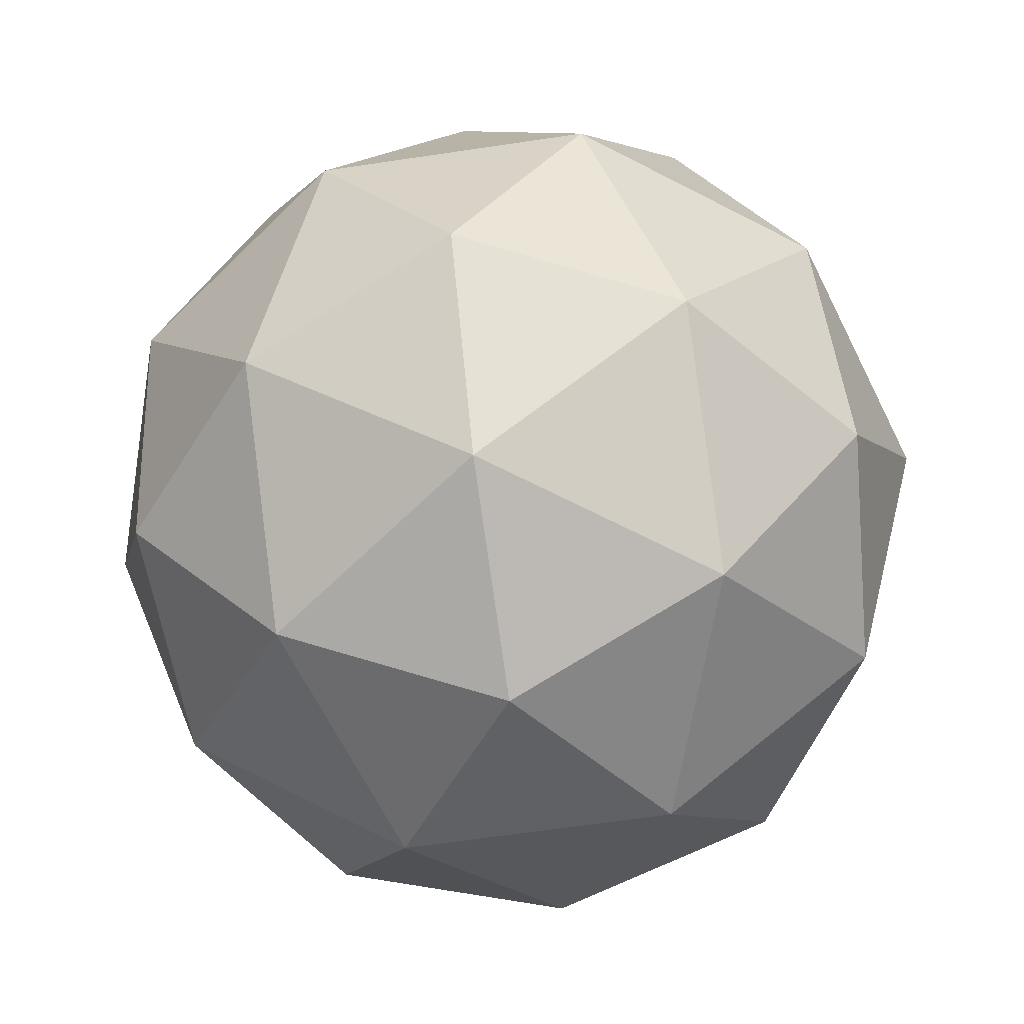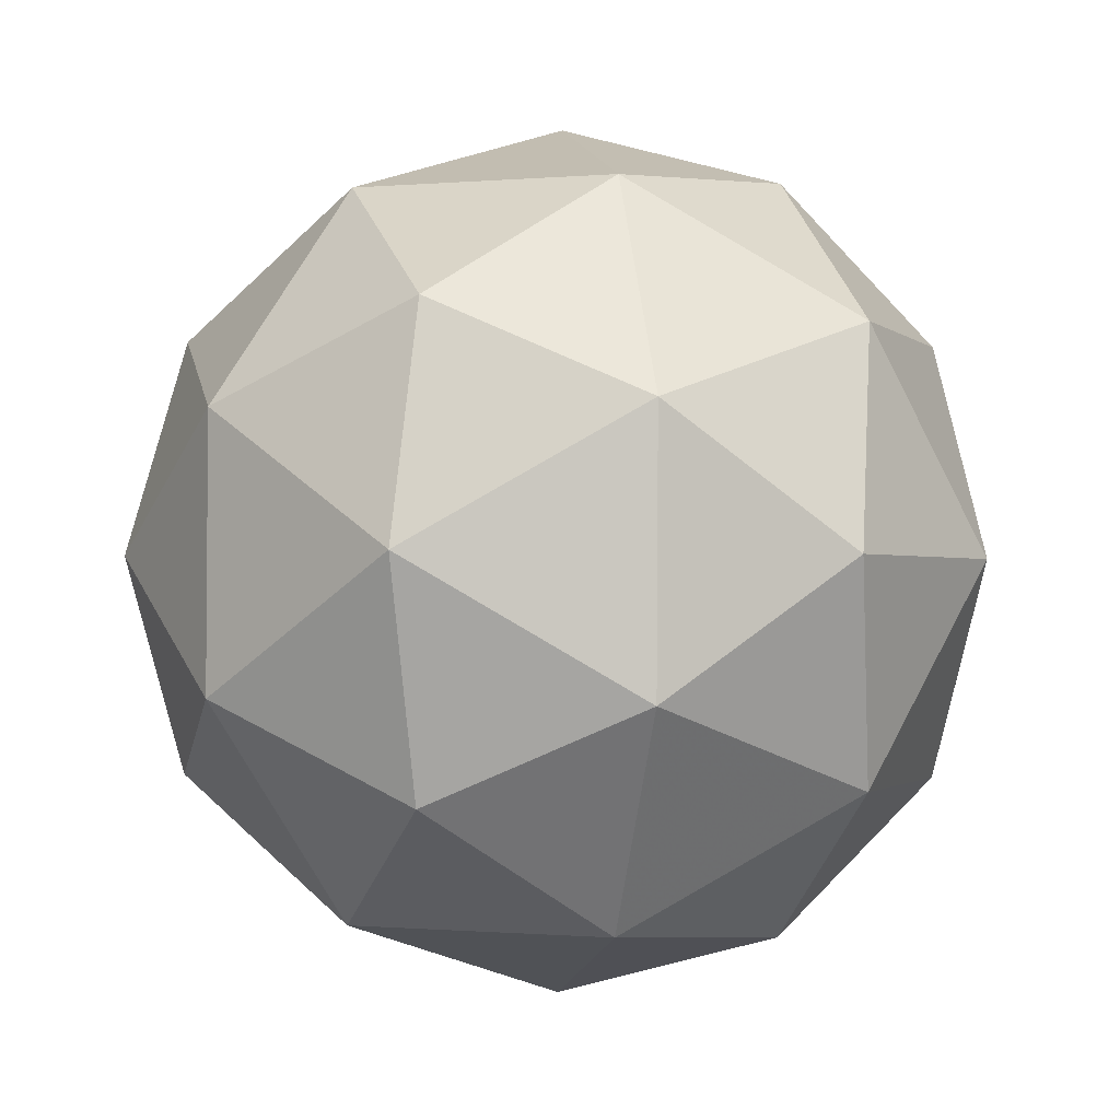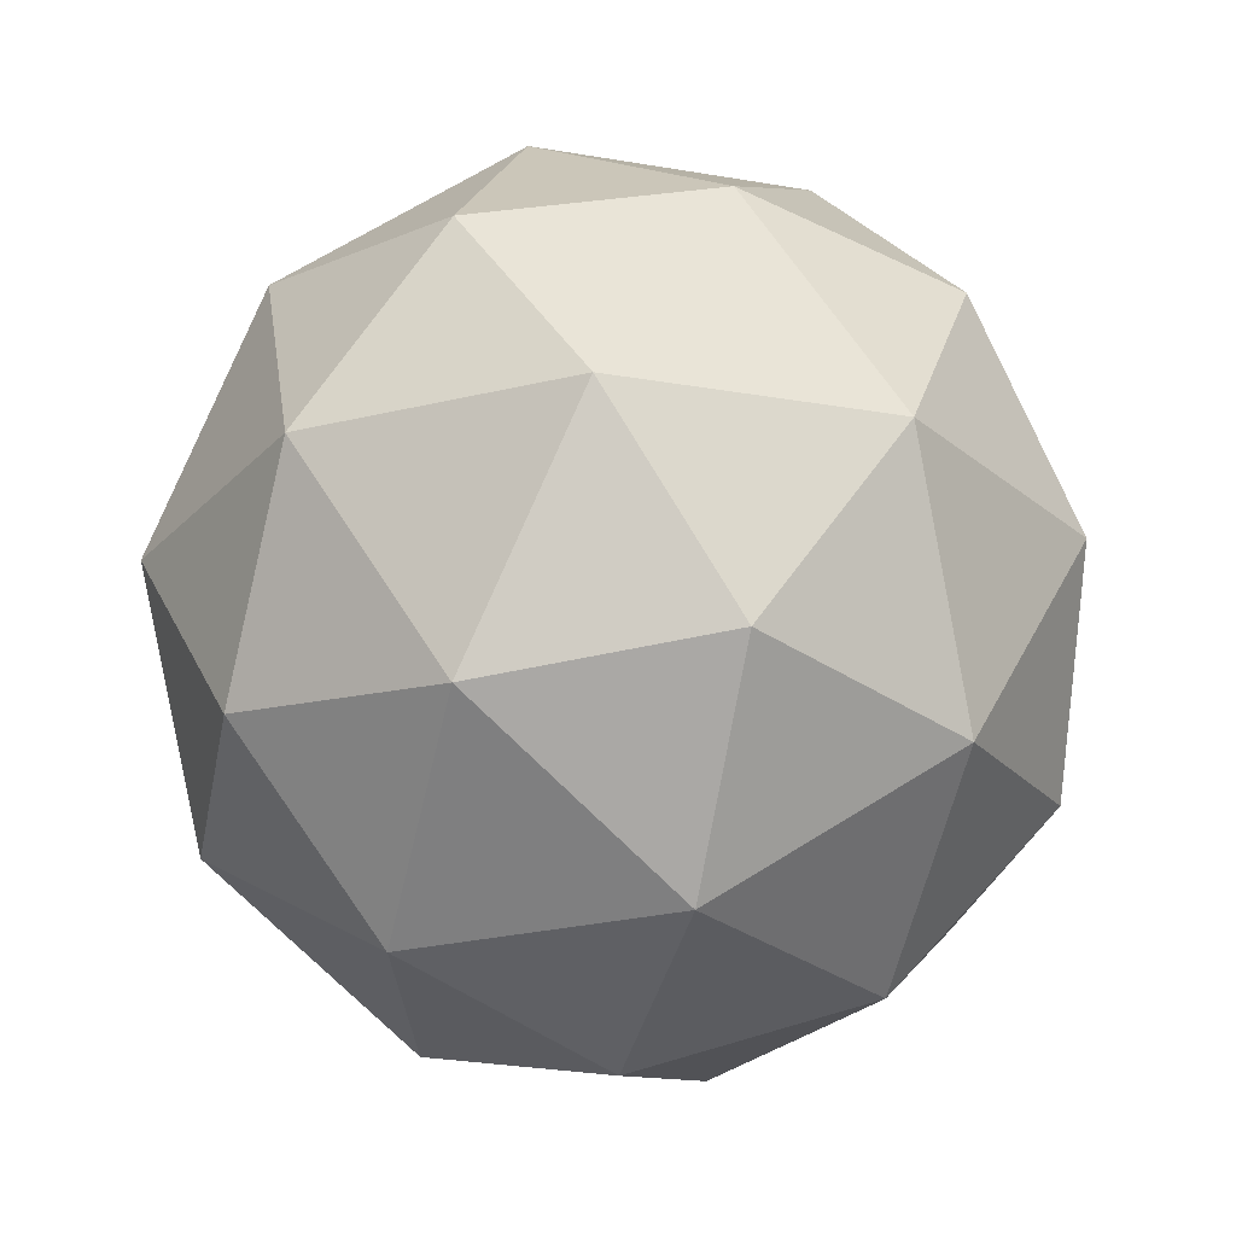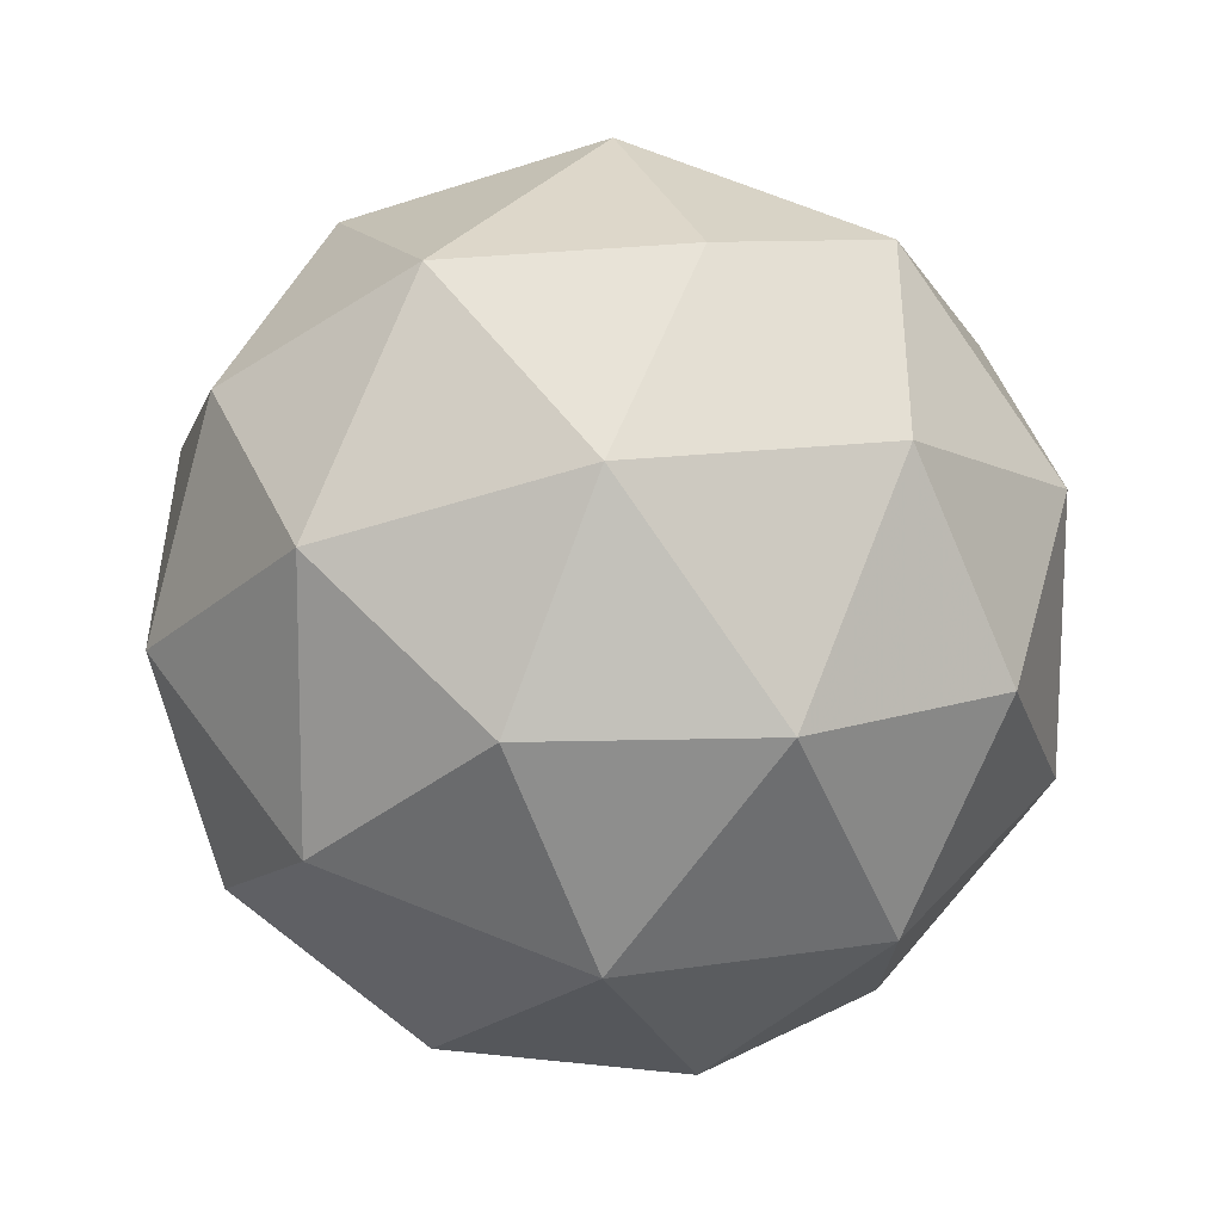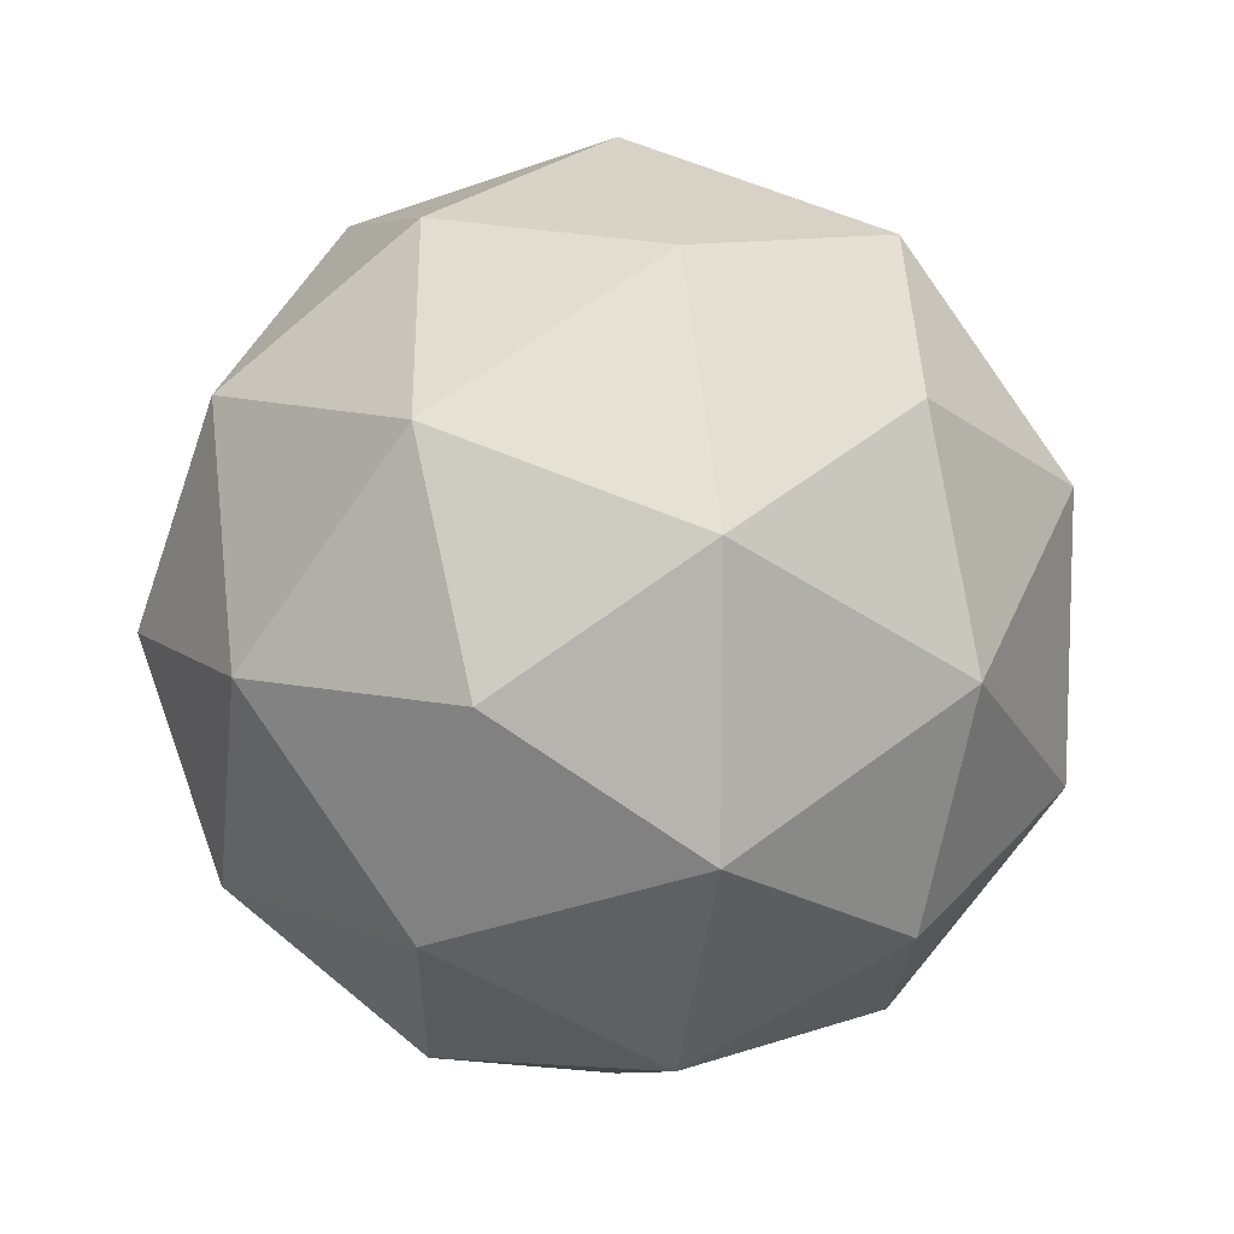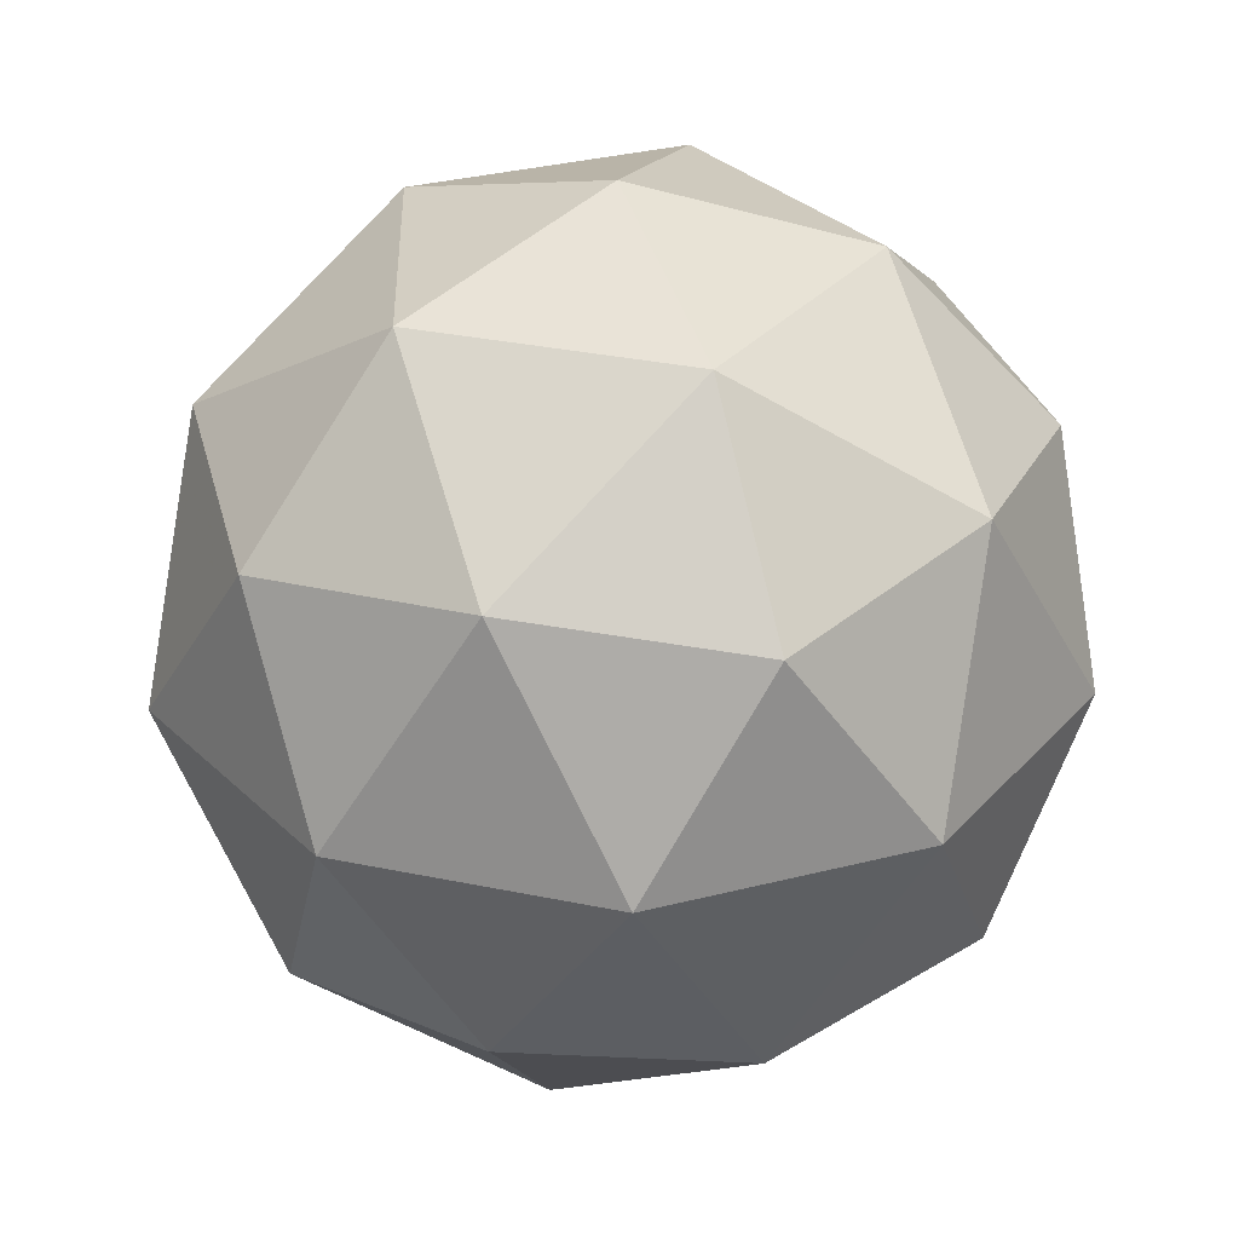
<metadata>
{"format":"obj","ext":"obj","renderer":"f3d","projection":"perspective","resolution":1024,"background":"white","views":[{"elev":-65.6,"azim":-117.4,"up":"+Z"},{"elev":-1.1,"azim":-101.9,"up":"+Y"},{"elev":-26.8,"azim":2.6,"up":"+Z"},{"elev":14.0,"azim":-51.8,"up":"+Y"},{"elev":10.0,"azim":-165.1,"up":"+Y"},{"elev":32.6,"azim":106.6,"up":"+Z"}]}
</metadata>
<code>
v 0.5171 0.4868 -0.1595
v 0.4592 0.5286 -0.1151
v 0.5391 0.5546 -0.1148
v 0.5886 0.4865 -0.1151
v 0.5392 0.4185 -0.1156
v 0.4592 0.4445 -0.1156
v 0.4948 0.5542 -0.04338
v 0.5748 0.5282 -0.04335
v 0.5748 0.4441 -0.0438
v 0.4948 0.4181 -0.04411
v 0.4453 0.4861 -0.04385
v 0.5168 0.4859 0.0005253
v 0.5301 0.5267 -0.1473
v 0.4831 0.5114 -0.1475
v 0.496 0.5513 -0.1212
v 0.449 0.4866 -0.1217
v 0.4831 0.462 -0.1477
v 0.5592 0.4867 -0.1474
v 0.5721 0.5266 -0.1212
v 0.5301 0.4467 -0.1477
v 0.5721 0.4466 -0.1216
v 0.496 0.4219 -0.1219
v 0.4409 0.5111 -0.0795
v 0.4409 0.4616 -0.07977
v 0.517 0.5663 -0.07905
v 0.4699 0.5511 -0.07923
v 0.5931 0.5111 -0.07918
v 0.564 0.5511 -0.07903
v 0.564 0.4216 -0.07972
v 0.5931 0.4616 -0.07945
v 0.47 0.4216 -0.07992
v 0.517 0.4063 -0.0799
v 0.4618 0.5261 -0.03732
v 0.5379 0.5508 -0.03702
v 0.5849 0.4861 -0.03727
v 0.5379 0.4214 -0.03772
v 0.4618 0.4461 -0.03774
v 0.5038 0.526 -0.01123
v 0.4748 0.486 -0.01151
v 0.5509 0.5107 -0.01122
v 0.5509 0.4613 -0.01148
v 0.5038 0.446 -0.01166
f 1 14 13
f 2 14 16
f 1 13 18
f 1 18 20
f 1 20 17
f 2 16 23
f 3 15 25
f 4 19 27
f 5 21 29
f 6 22 31
f 2 23 26
f 3 25 28
f 4 27 30
f 5 29 32
f 6 31 24
f 7 33 38
f 8 34 40
f 9 35 41
f 10 36 42
f 11 37 39
f 39 42 12
f 39 37 42
f 37 10 42
f 42 41 12
f 42 36 41
f 36 9 41
f 41 40 12
f 41 35 40
f 35 8 40
f 40 38 12
f 40 34 38
f 34 7 38
f 38 39 12
f 38 33 39
f 33 11 39
f 24 37 11
f 24 31 37
f 31 10 37
f 32 36 10
f 32 29 36
f 29 9 36
f 30 35 9
f 30 27 35
f 27 8 35
f 28 34 8
f 28 25 34
f 25 7 34
f 26 33 7
f 26 23 33
f 23 11 33
f 31 32 10
f 31 22 32
f 22 5 32
f 29 30 9
f 29 21 30
f 21 4 30
f 27 28 8
f 27 19 28
f 19 3 28
f 25 26 7
f 25 15 26
f 15 2 26
f 23 24 11
f 23 16 24
f 16 6 24
f 17 22 6
f 17 20 22
f 20 5 22
f 20 21 5
f 20 18 21
f 18 4 21
f 18 19 4
f 18 13 19
f 13 3 19
f 16 17 6
f 16 14 17
f 14 1 17
f 13 15 3
f 13 14 15
f 14 2 15

</code>
